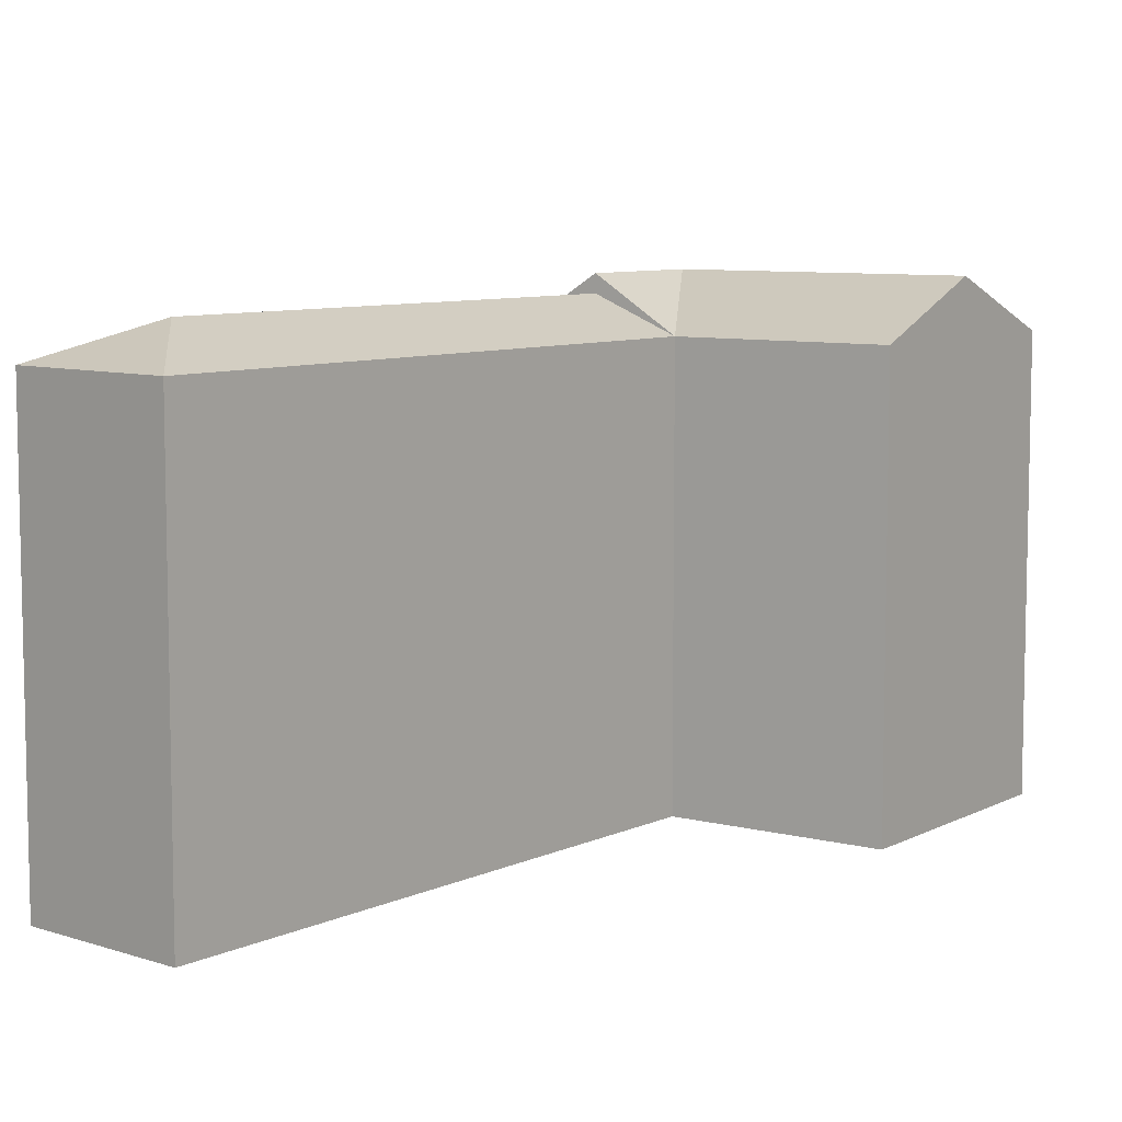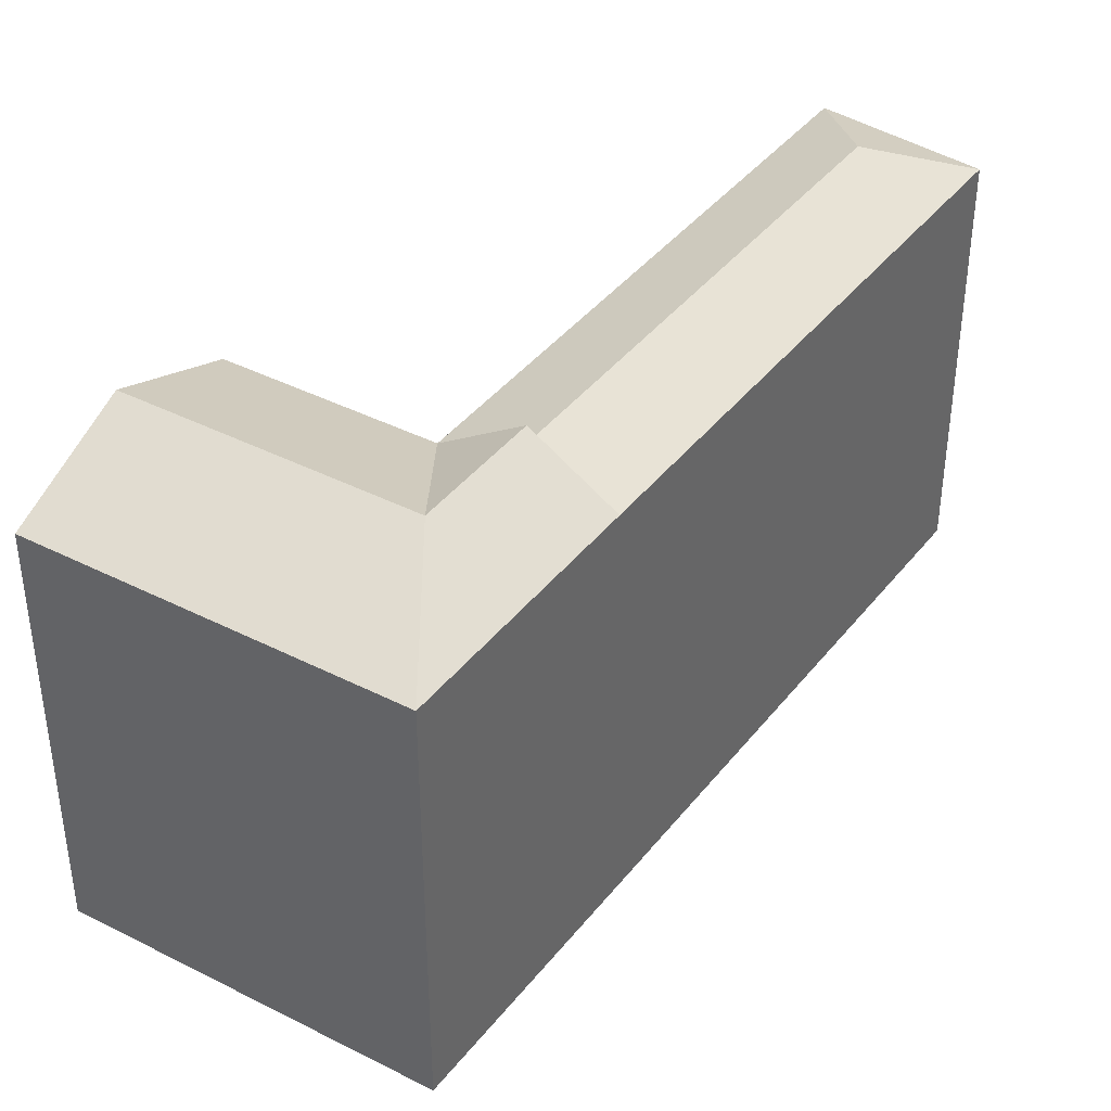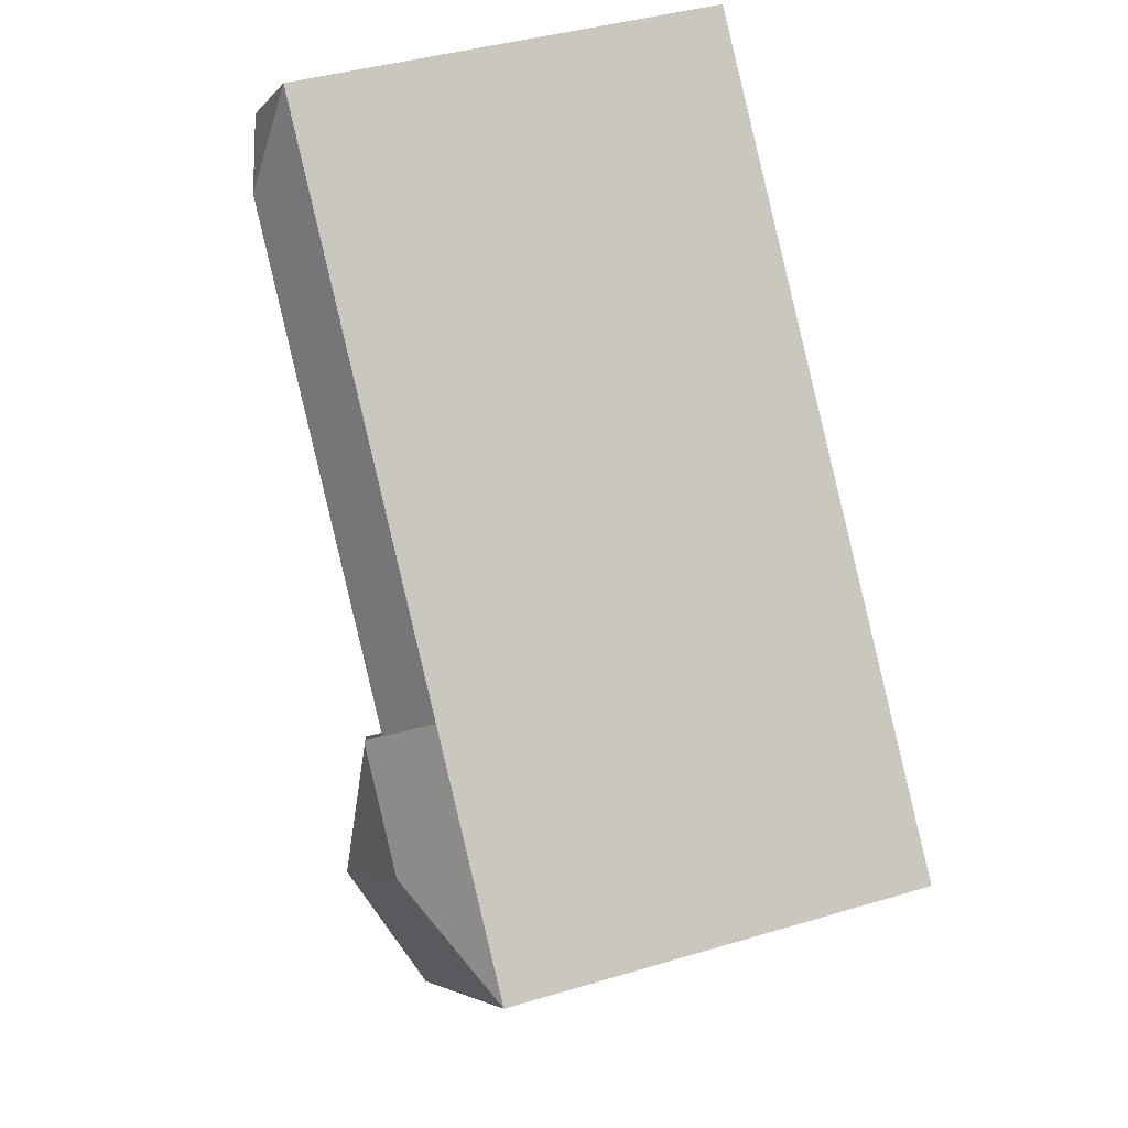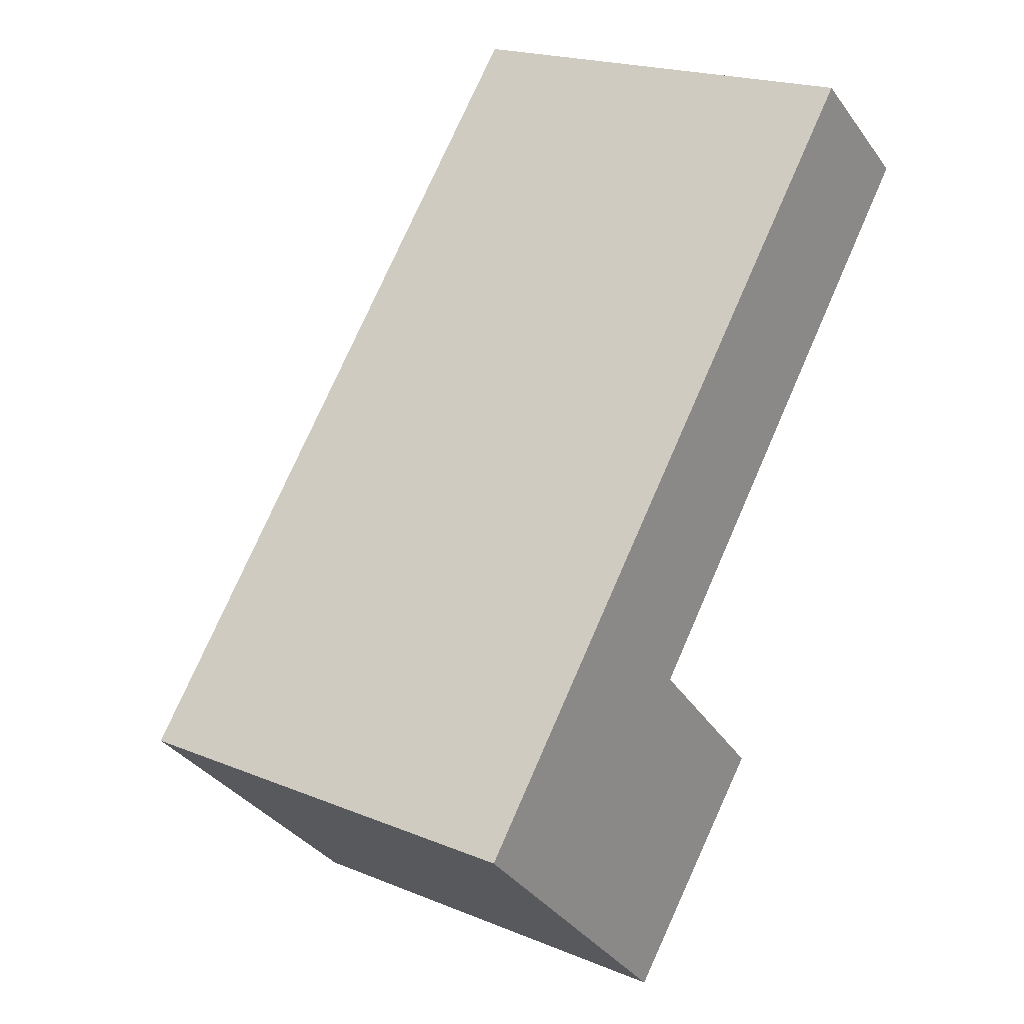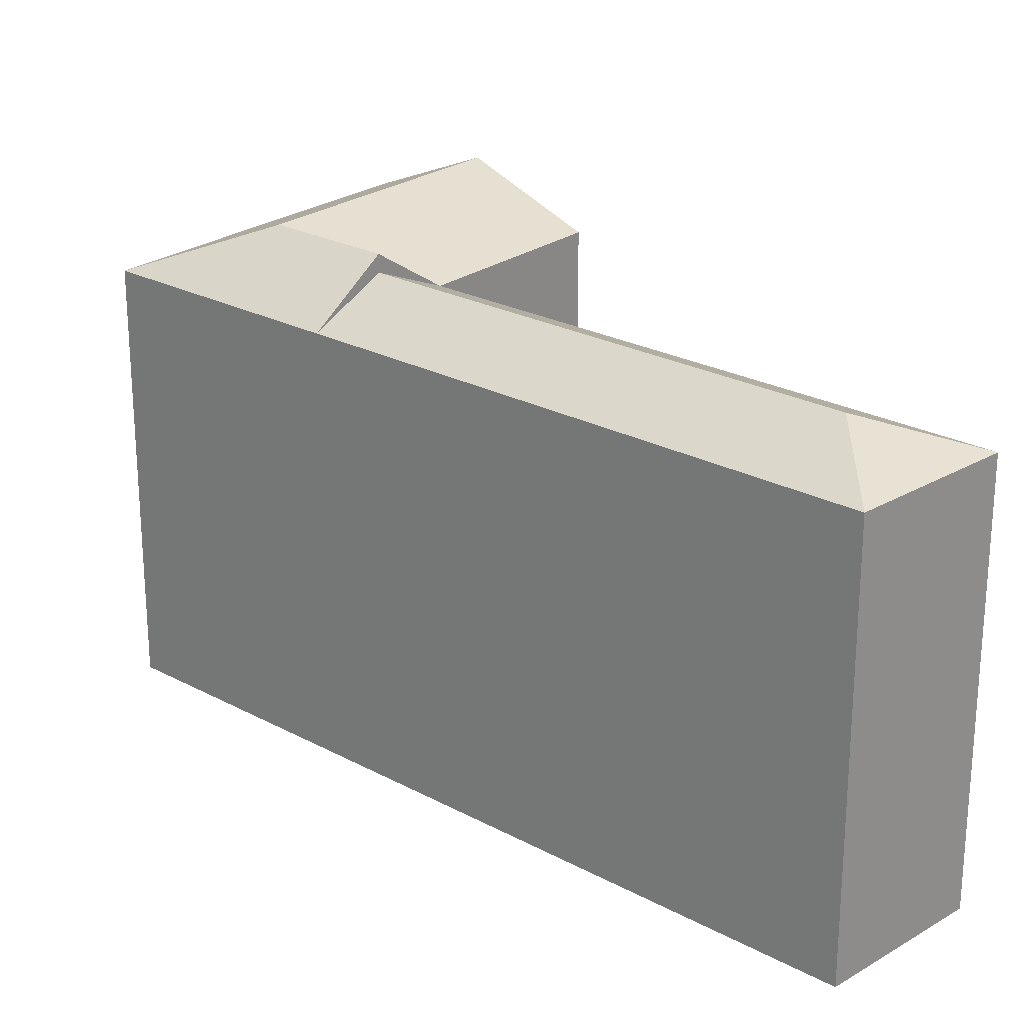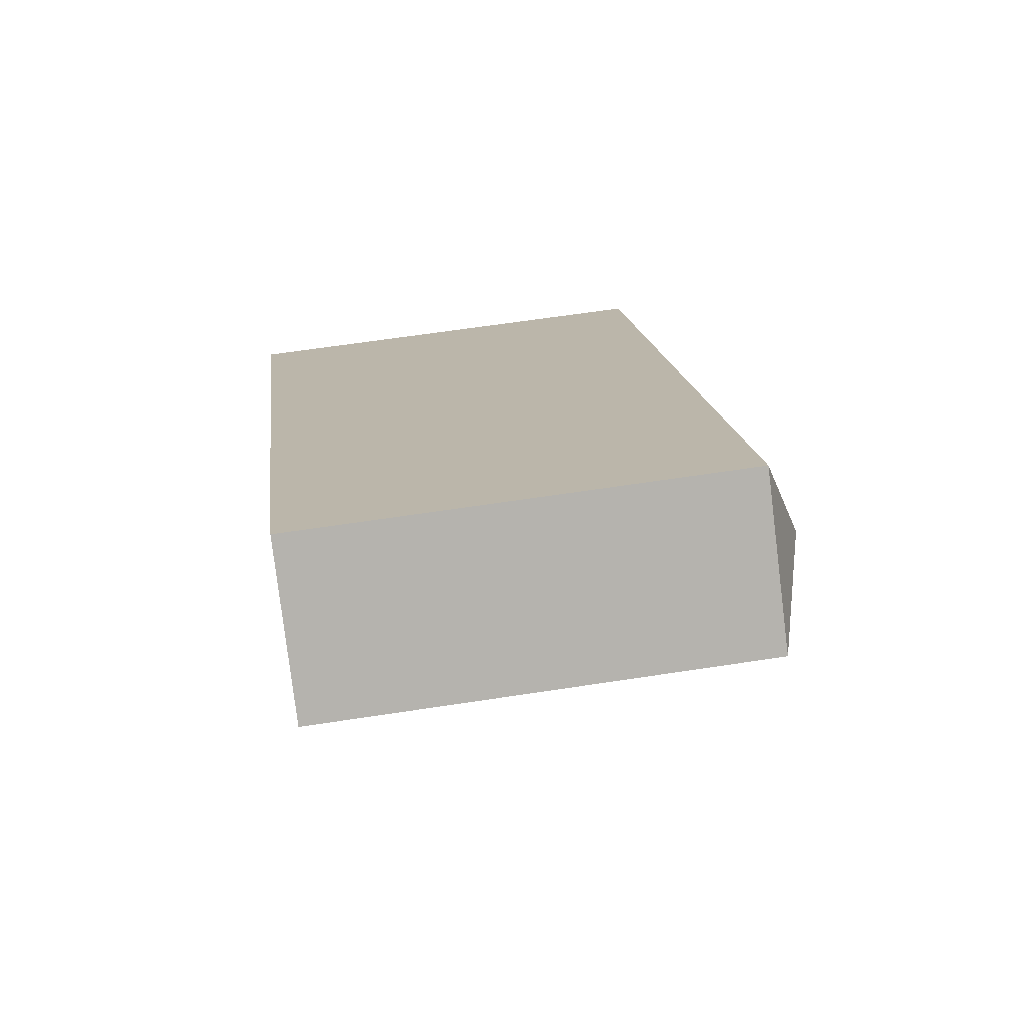
<metadata>
{"format":"obj","ext":"obj","renderer":"f3d","projection":"perspective","resolution":1024,"background":"white","views":[{"elev":7.9,"azim":80.5,"up":"+Y"},{"elev":40.7,"azim":-103.3,"up":"+Y"},{"elev":40.9,"azim":-110.1,"up":"+Z"},{"elev":20.5,"azim":-53.6,"up":"+Z"},{"elev":24.0,"azim":-5.9,"up":"+Y"},{"elev":62.3,"azim":81.1,"up":"+Z"}]}
</metadata>
<code>
v  14.68 23.91 -14.6
v  11.67 26.88 -1.217
v  19.88 26.88 -9.379
v  6.707 23.91 -6.671
v  16.63 23.91 4.237
v  25.07 23.91 -4.158
v  32.73 25.88 28.96
v  32.2 23.91 35.39
v  39.63 23.91 29.51
v  9.924 23.91 10.91
v  13.28 25.88 7.572
v  16.63 23.91 4.237
v  13.28 26.88 7.572
v  8.315 26.88 2.118
v  9.924 23.91 10.91
v  0.0005097 23.91 -0.0007561
v  14.68 8.94e-16 -14.6
v  6.706 4.084e-16 -6.67
v  25.07 2.546e-16 -4.157
v  16.63 -2.595e-16 4.237
v  39.63 -1.807e-15 29.51
v  32.2 -2.167e-15 35.39
v  9.923 -6.679e-16 10.91
v  12.6 26.28 8.246
v  13.28 25.88 7.572
v  0 0 0
g defaultobject
f 1 2 3
f 2 1 4
f 3 5 6
f 5 3 2
f 7 8 9
f 10 7 11
f 7 10 8
f 11 9 12
f 9 11 7
f 13 5 14
f 14 15 13
f 15 14 16
f 16 2 4
f 2 16 14
f 14 5 2
f 4 17 18
f 17 4 1
f 1 19 17
f 19 1 6
f 6 1 3
f 19 5 20
f 5 19 6
f 21 8 22
f 8 21 9
f 8 23 22
f 23 8 10
f 20 9 21
f 9 20 12
f 24 25 15
f 24 5 13
f 15 26 23
f 26 15 16
f 16 18 26
f 18 16 4
f 18 19 20
f 19 18 17
f 22 20 21
f 20 22 23
f 26 20 23
f 20 26 18

</code>
